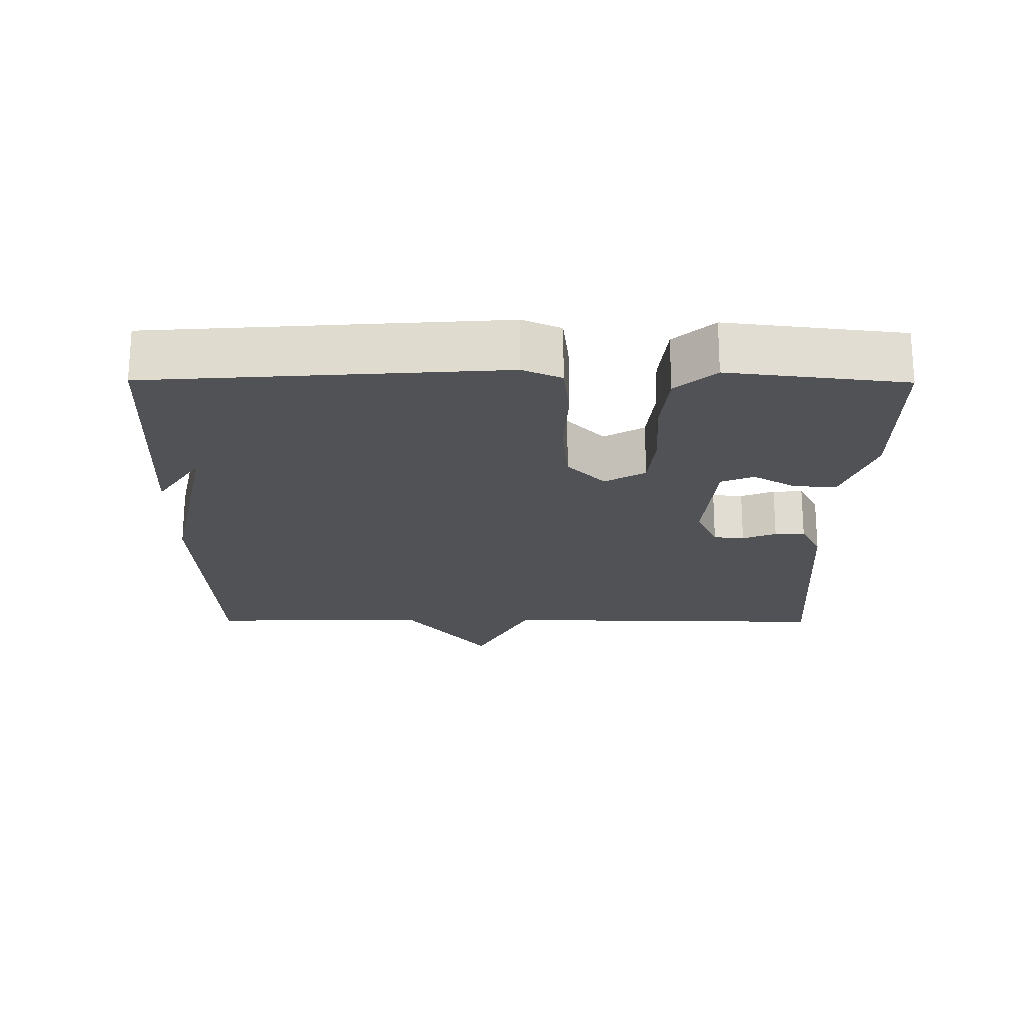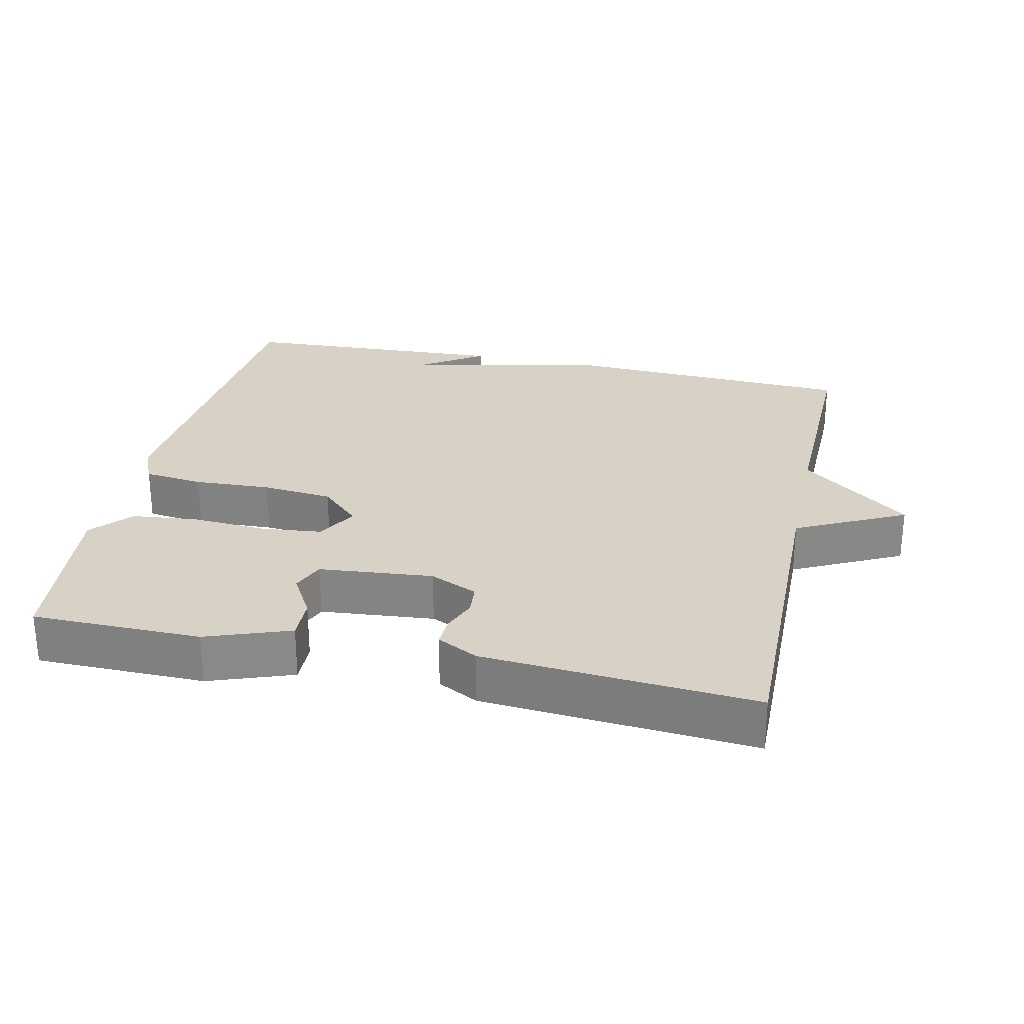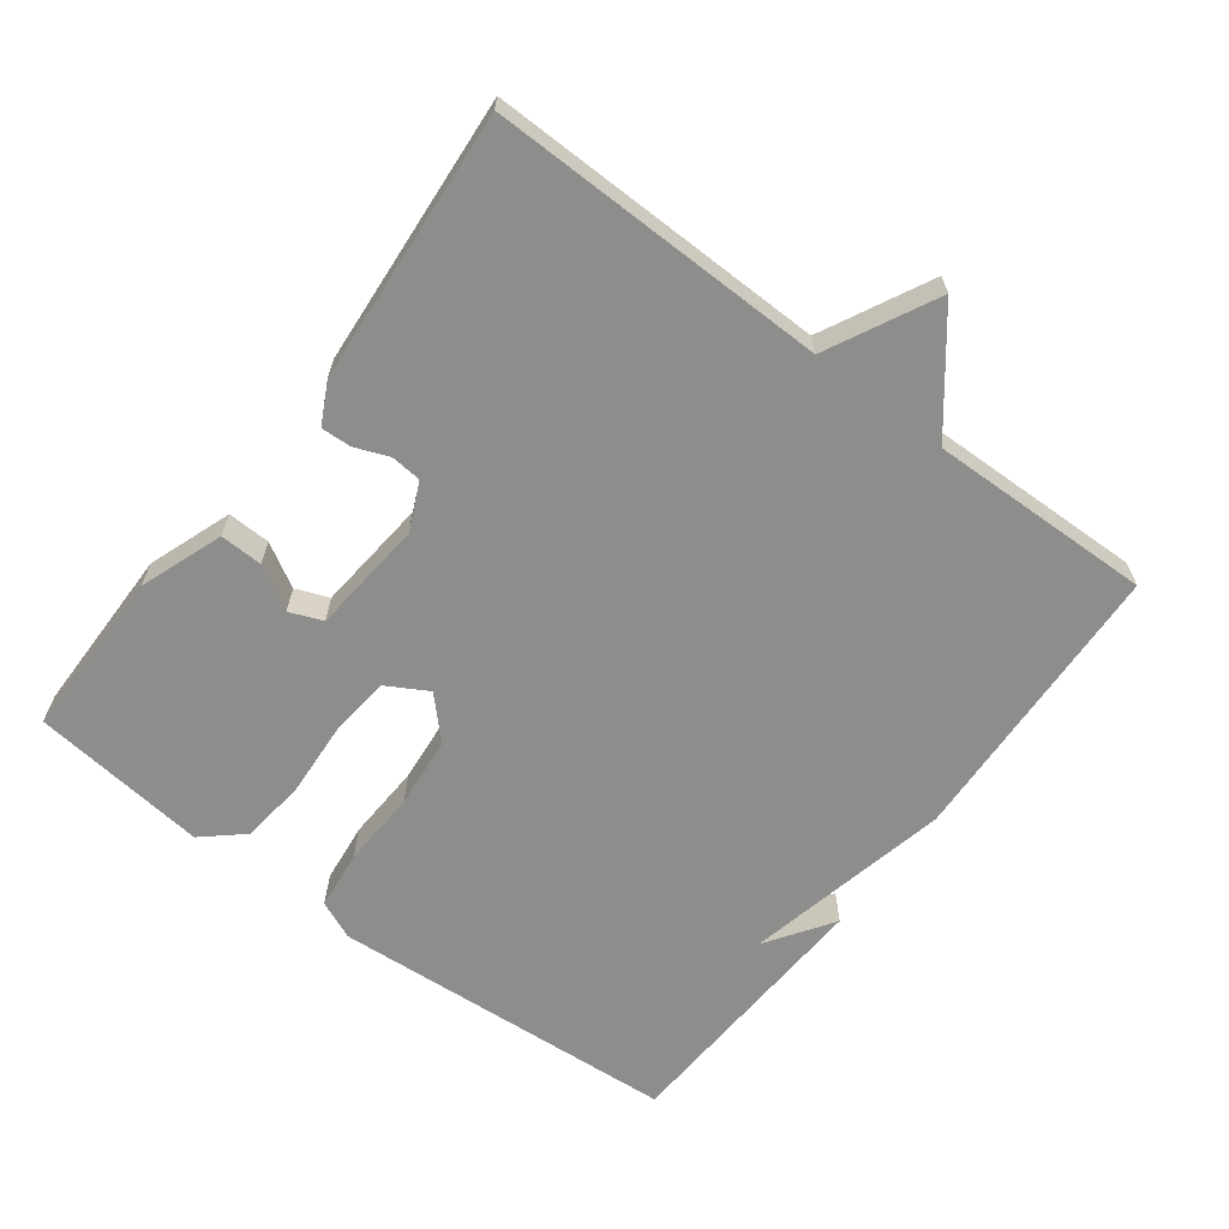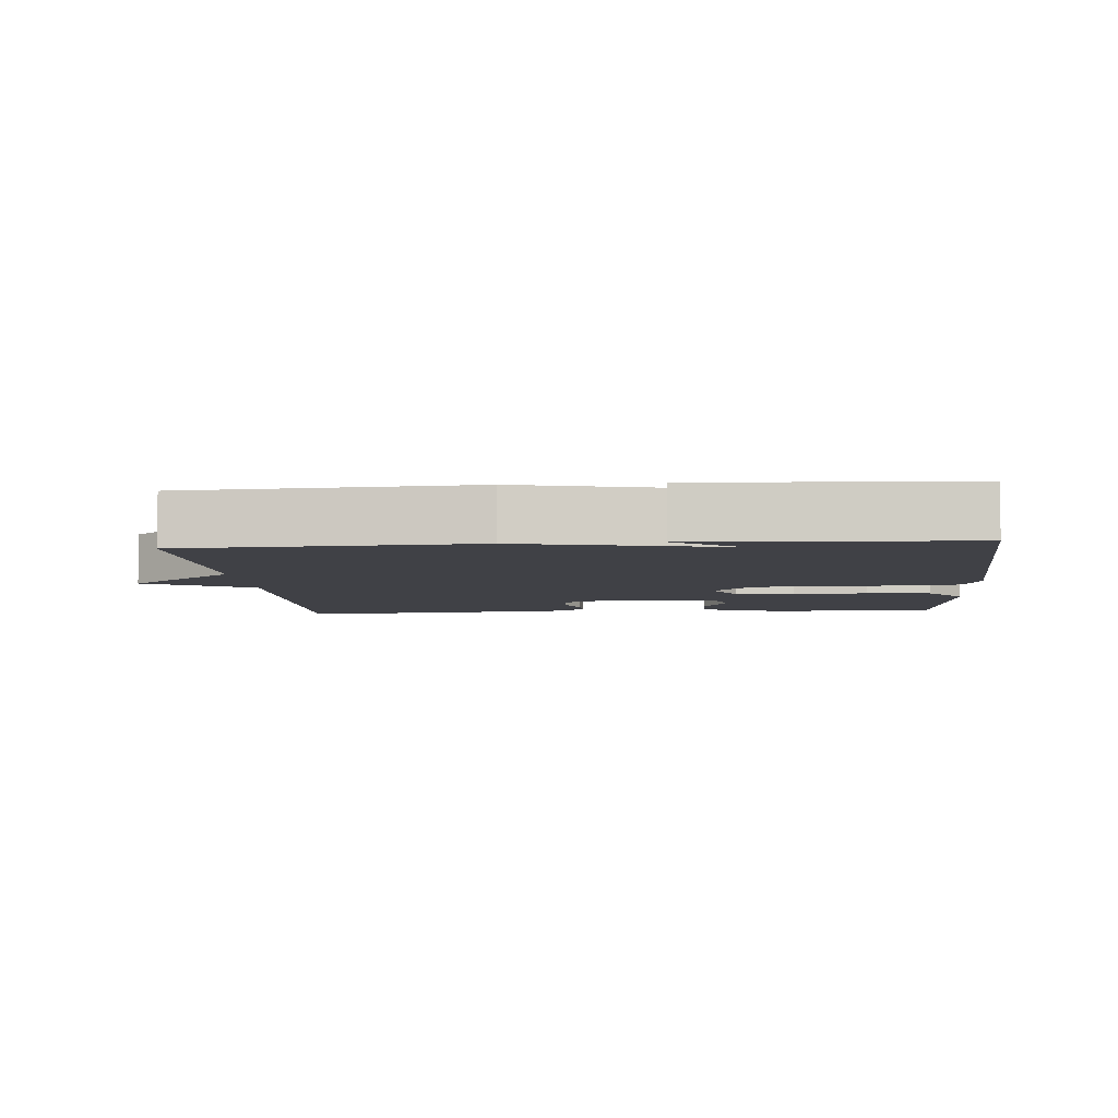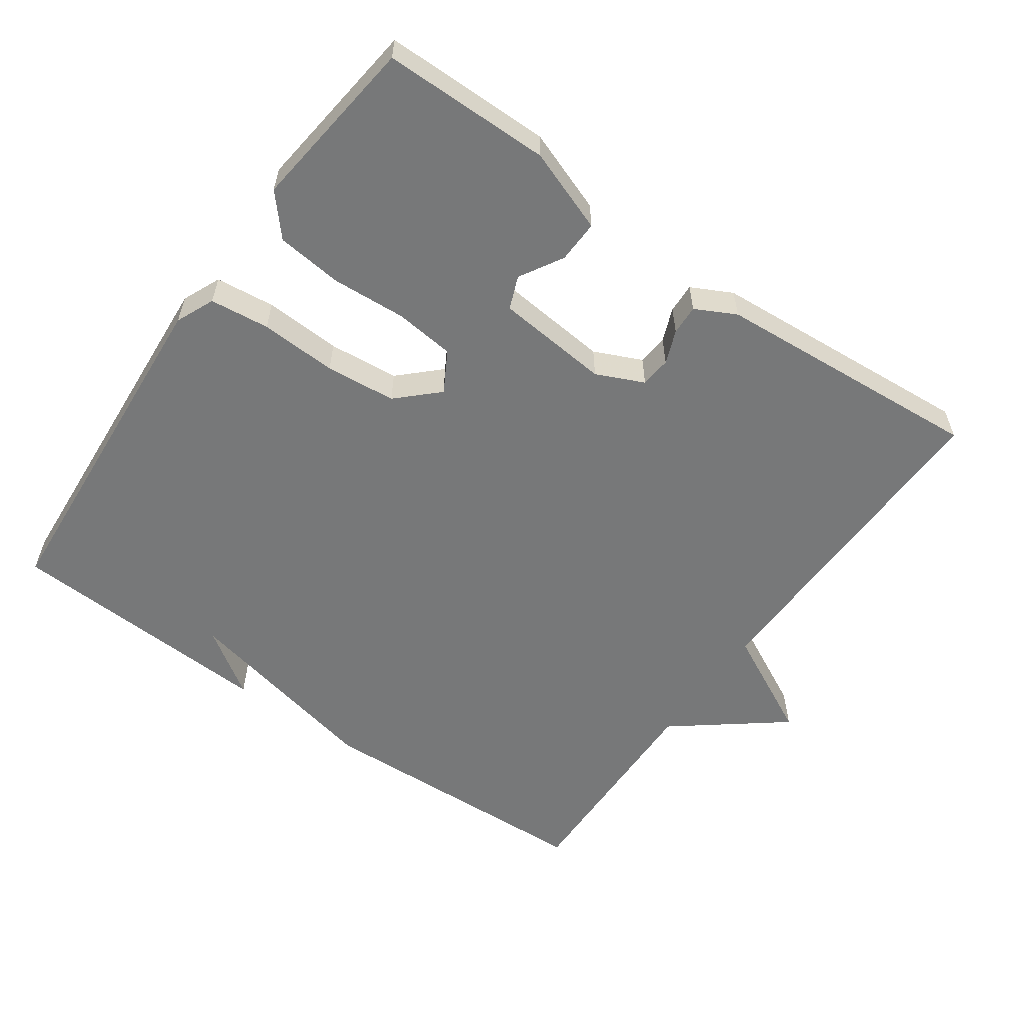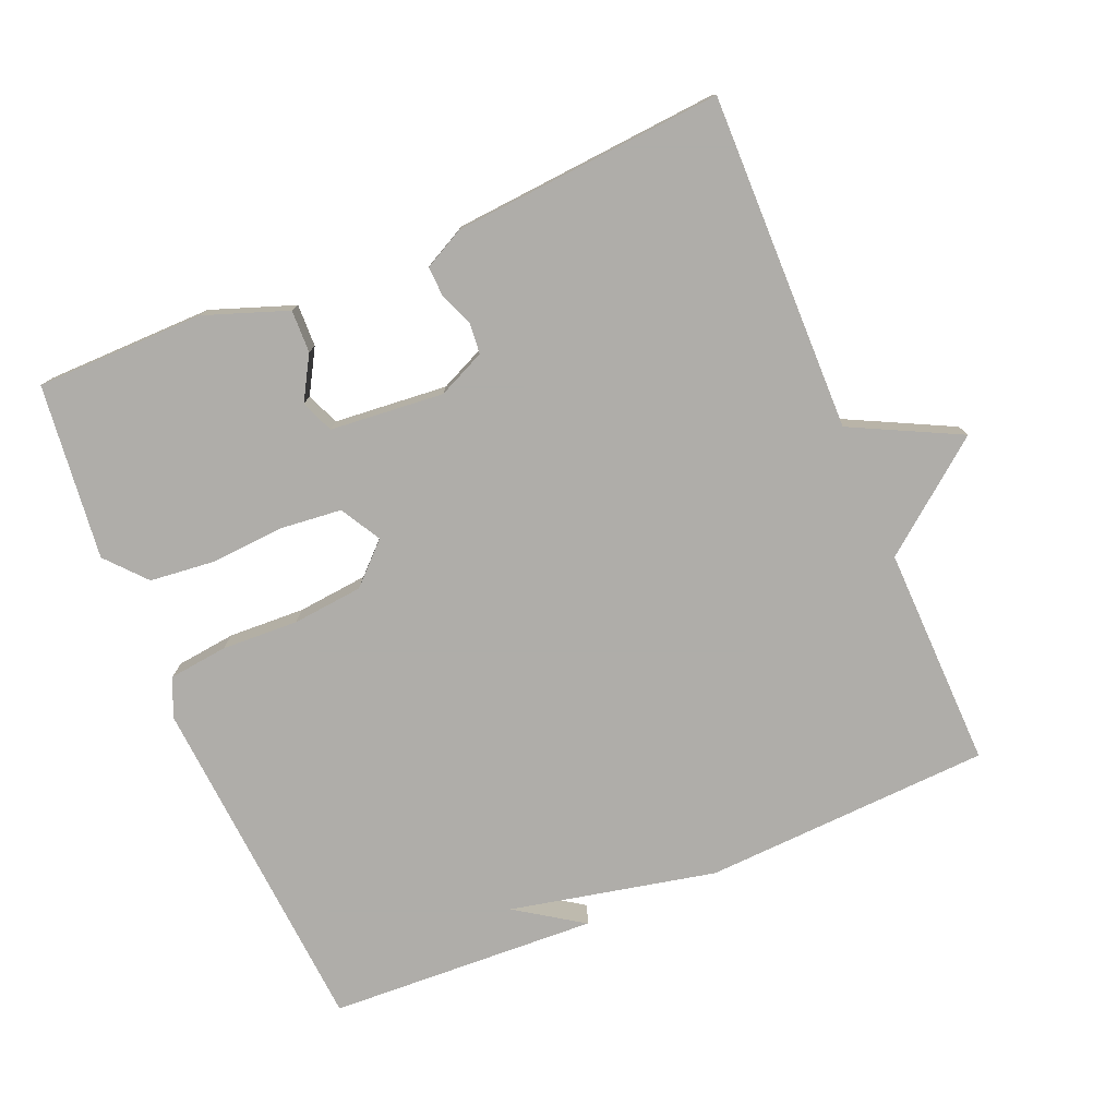
<metadata>
{"format":"obj","ext":"obj","renderer":"f3d","projection":"perspective","resolution":1024,"background":"white","views":[{"elev":-20.9,"azim":89.6,"up":"+Y"},{"elev":27.4,"azim":-167.6,"up":"+Y"},{"elev":-64.4,"azim":-127.1,"up":"+Y"},{"elev":-6.0,"azim":4.8,"up":"+Y"},{"elev":-57.4,"azim":144.6,"up":"+Y"},{"elev":-77.2,"azim":-157.1,"up":"+Y"}]}
</metadata>
<code>
v 0.5 0.07 0.5
v 0.535 0.07 0.002
v 0.511 0.07 -0.053
v 0.426 0.07 -0.063
v 0.316 0.07 -0.058
v 0.215 0.07 -0.068
v 0.159 0.07 -0.122
v 0.192 0.07 -0.18
v 0.278 0.07 -0.189
v 0.385 0.07 -0.182
v 0.479 0.07 -0.192
v 0.529 0.07 -0.249
v 0.5 0.07 -0.5
v 0.259 0.07 -0.502
v 0.14 0.07 -0.459
v 0.142 0.07 -0.398
v 0.178 0.07 -0.336
v 0.159 0.07 -0.289
v -0.004 0.07 -0.274
v -0.072 0.07 -0.305
v -0.076 0.07 -0.349
v -0.057 0.07 -0.397
v -0.055 0.07 -0.44
v -0.113 0.07 -0.47
v -0.5 0.07 -0.5
v -0.493 0.07 -0.018
v -0.648 0.07 0.06
v -0.493 0.07 0.182
v -0.5 0.07 0.5
v -0.087 0.07 0.519
v 0.208 0.07 0.455
v 0.113 0.07 0.519
v 0.5 0 0.5
v 0.535 0 0.002
v 0.511 0 -0.053
v 0.426 0 -0.063
v 0.316 0 -0.058
v 0.215 0 -0.068
v 0.159 0 -0.122
v 0.192 0 -0.18
v 0.278 0 -0.189
v 0.385 0 -0.182
v 0.479 0 -0.192
v 0.529 0 -0.249
v 0.5 0 -0.5
v 0.259 0 -0.502
v 0.14 0 -0.459
v 0.142 0 -0.398
v 0.178 0 -0.336
v 0.159 0 -0.289
v -0.004 0 -0.274
v -0.072 0 -0.305
v -0.076 0 -0.349
v -0.057 0 -0.397
v -0.055 0 -0.44
v -0.113 0 -0.47
v -0.5 0 -0.5
v -0.493 0 -0.018
v -0.648 0 0.06
v -0.493 0 0.182
v -0.5 0 0.5
v -0.087 0 0.519
v 0.208 0 0.455
v 0.113 0 0.519
f 31 32 1
f 28 29 30 31
f 3 4 5
f 2 3 5
f 1 2 5
f 31 1 5
f 28 31 5
f 27 28 5
f 26 27 5
f 24 25 26
f 23 24 26
f 22 23 26
f 21 22 26
f 20 21 26
f 19 20 26
f 18 19 26
f 15 16 17
f 14 15 17
f 13 14 17
f 12 13 17
f 11 12 17
f 10 11 17
f 9 10 17
f 8 9 17 18
f 7 8 18 26
f 26 5 6
f 6 7 26
f 33 64 63
f 63 62 61 60
f 37 36 35
f 37 35 34
f 37 34 33
f 37 33 63
f 37 63 60
f 37 60 59
f 37 59 58
f 58 57 56
f 58 56 55
f 58 55 54
f 58 54 53
f 58 53 52
f 58 52 51
f 58 51 50
f 49 48 47
f 49 47 46
f 49 46 45
f 49 45 44
f 49 44 43
f 49 43 42
f 49 42 41
f 50 49 41 40
f 58 50 40 39
f 38 37 58
f 58 39 38
f 1 33 34 2
f 2 34 35 3
f 3 35 36 4
f 4 36 37 5
f 5 37 38 6
f 6 38 39 7
f 7 39 40 8
f 8 40 41 9
f 9 41 42 10
f 10 42 43 11
f 11 43 44 12
f 12 44 45 13
f 13 45 46 14
f 14 46 47 15
f 15 47 48 16
f 16 48 49 17
f 17 49 50 18
f 18 50 51 19
f 19 51 52 20
f 20 52 53 21
f 21 53 54 22
f 22 54 55 23
f 23 55 56 24
f 24 56 57 25
f 25 57 58 26
f 26 58 59 27
f 27 59 60 28
f 28 60 61 29
f 29 61 62 30
f 30 62 63 31
f 31 63 64 32
f 32 64 33 1

</code>
